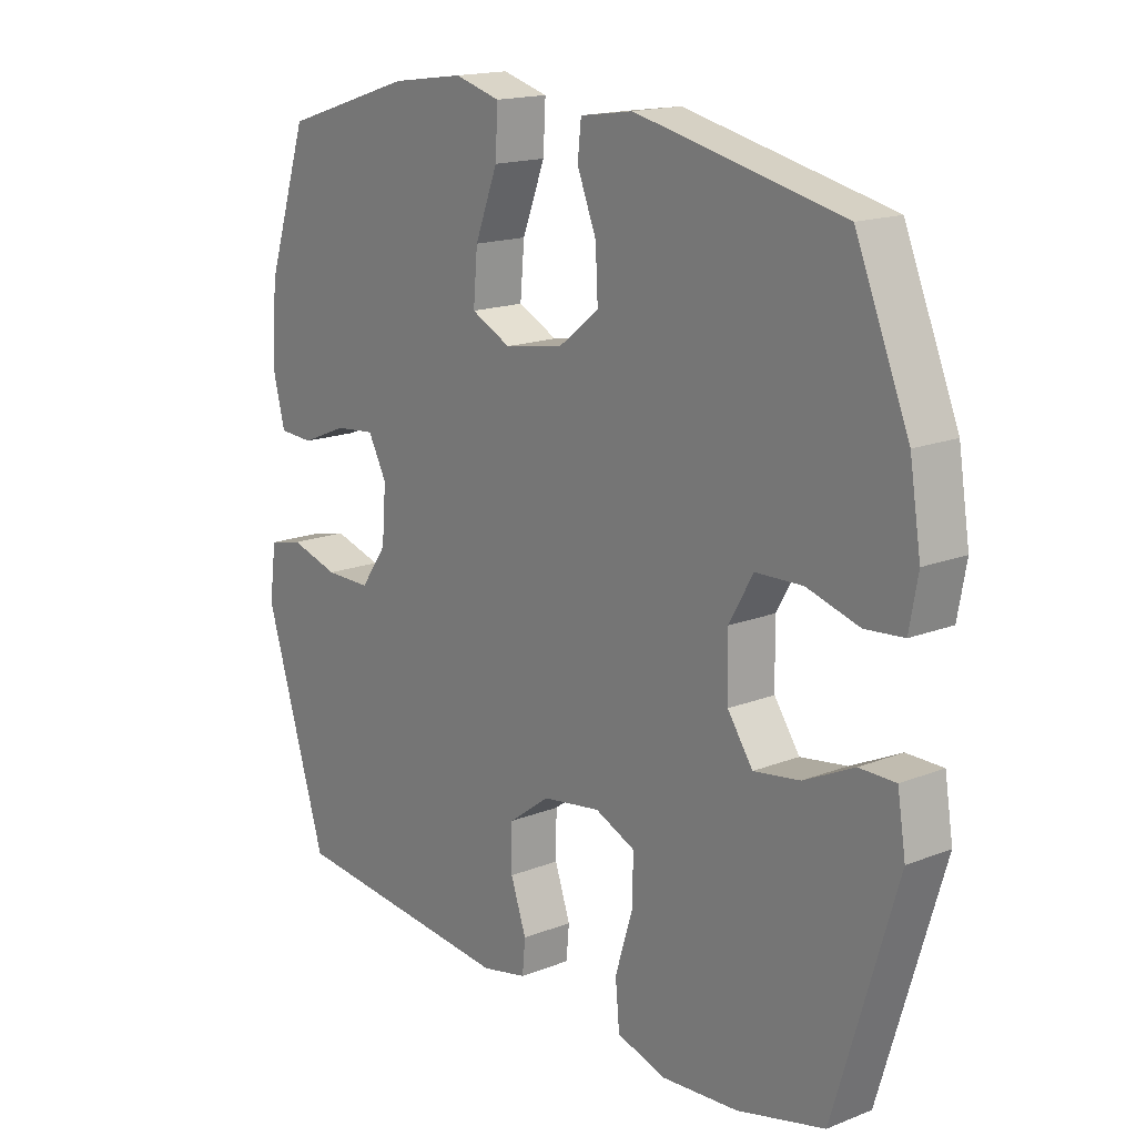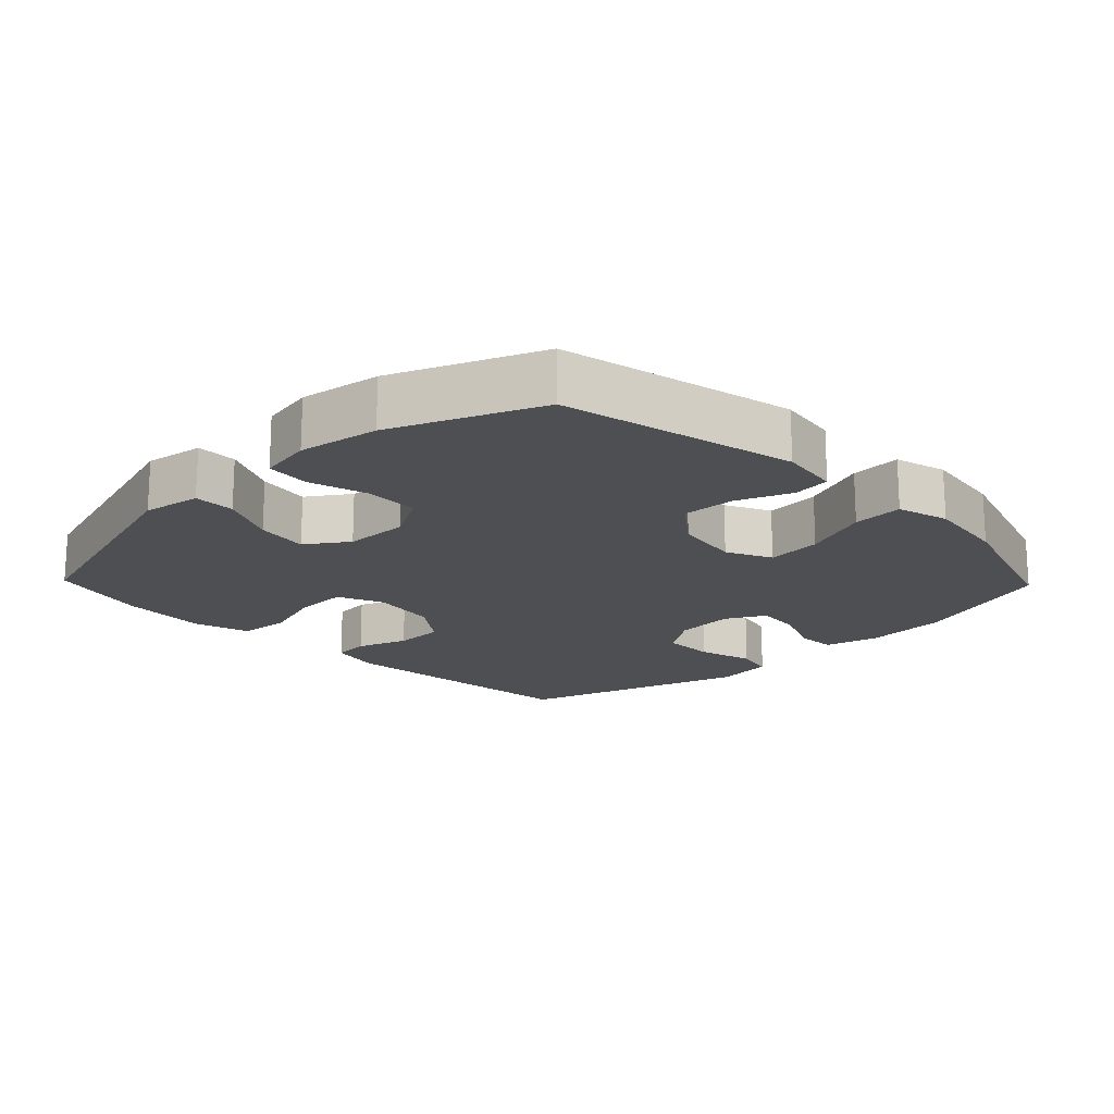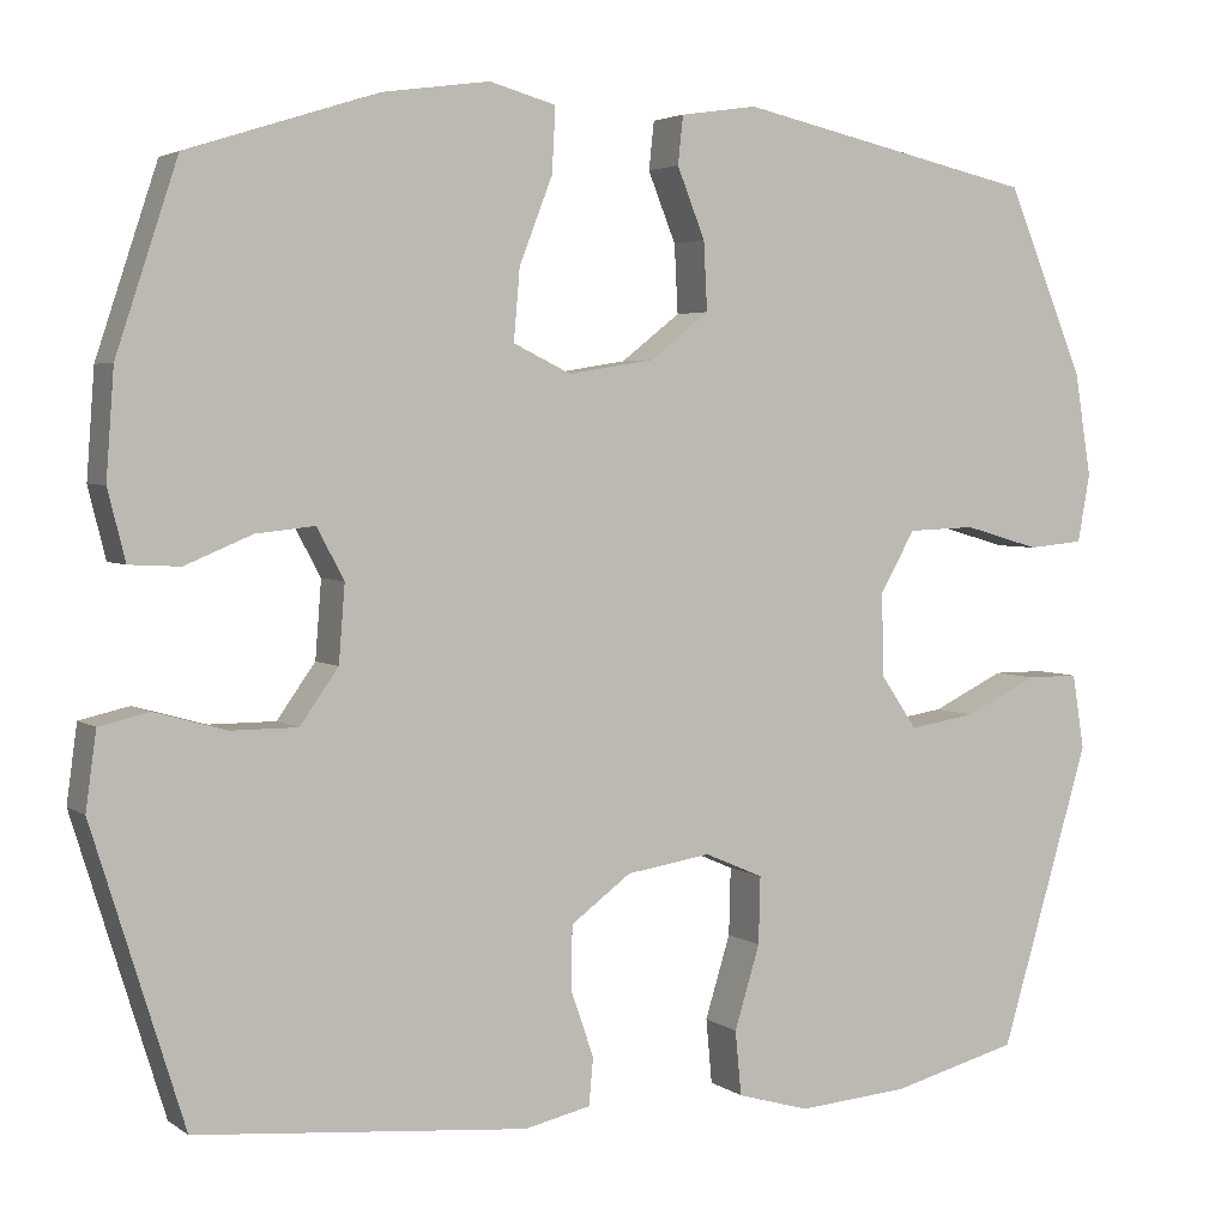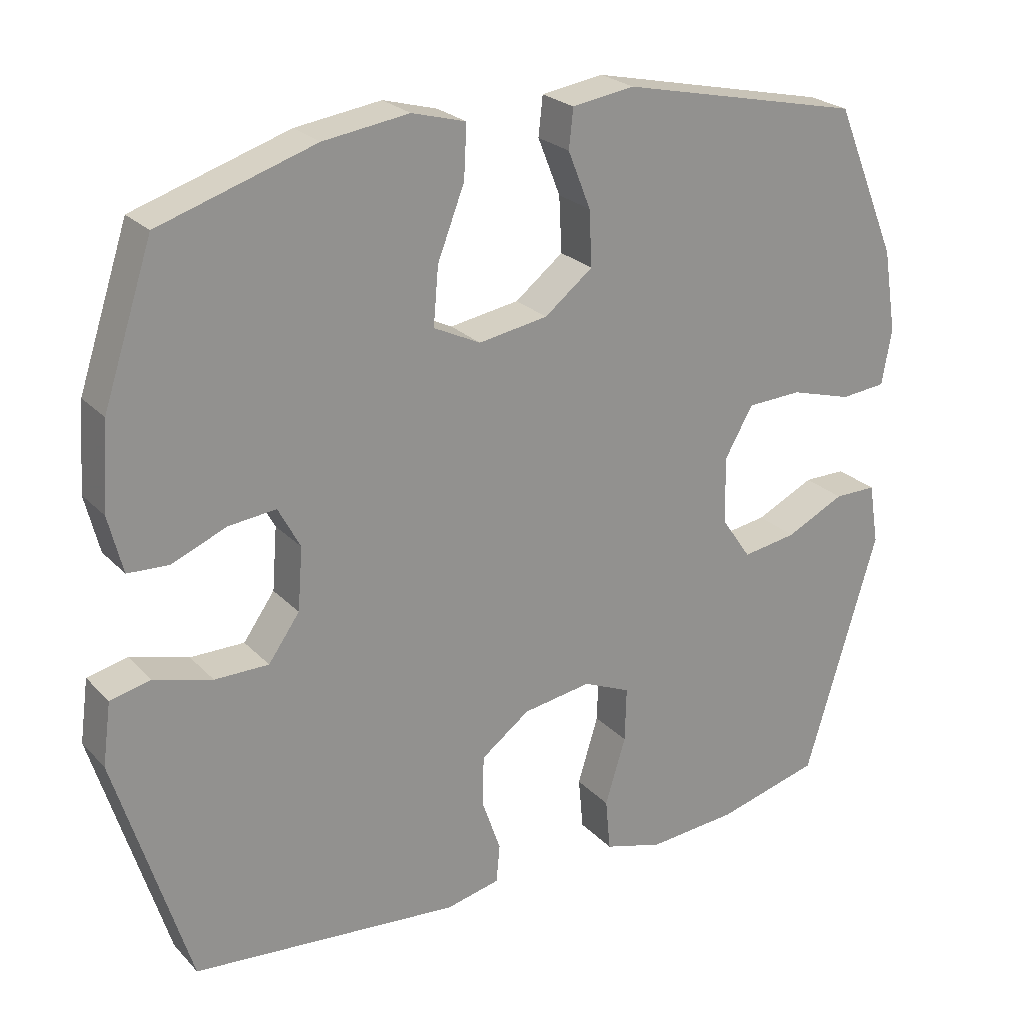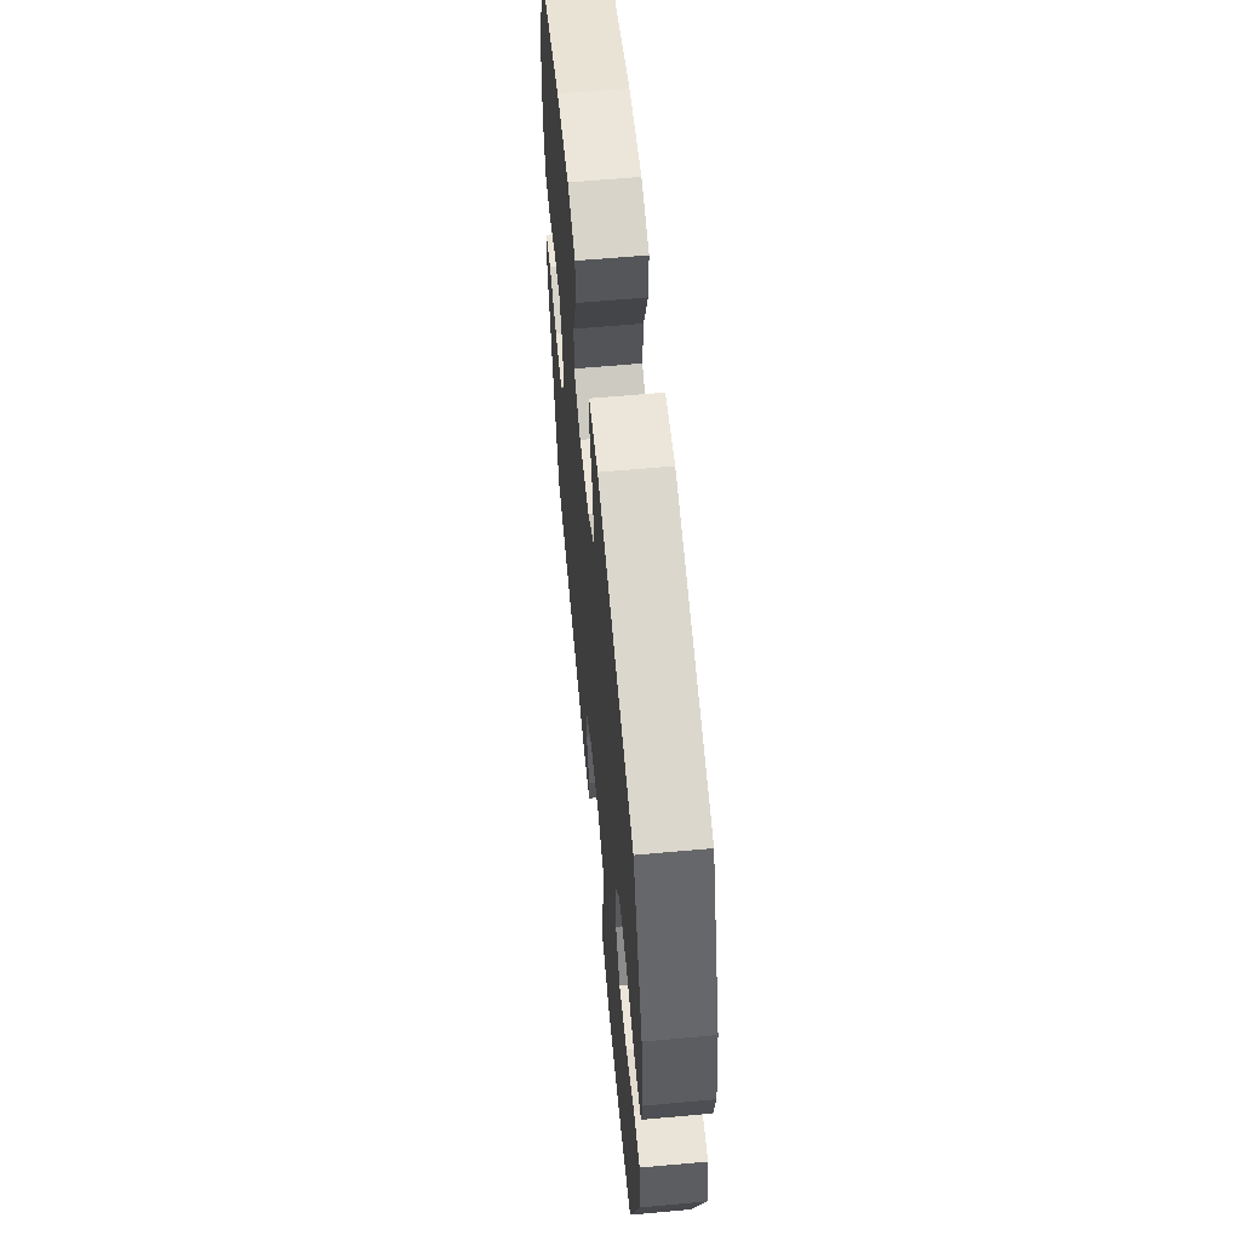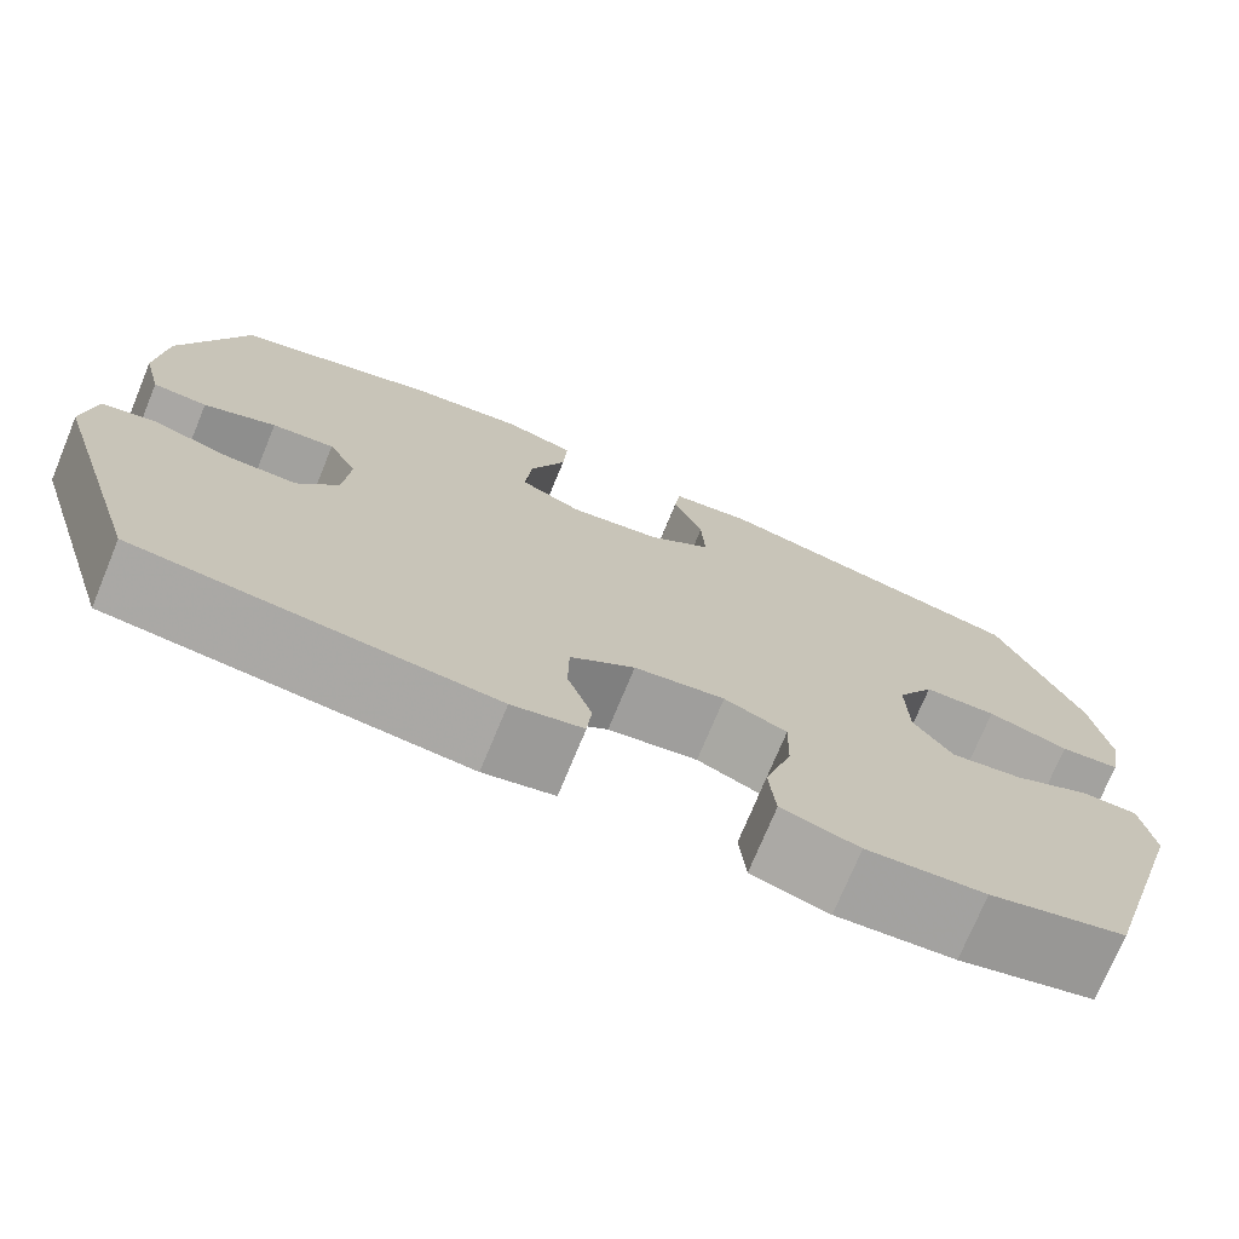
<metadata>
{"format":"obj","ext":"obj","renderer":"f3d","projection":"perspective","resolution":1024,"background":"white","views":[{"elev":16.6,"azim":-128.6,"up":"+Z"},{"elev":-17.7,"azim":-46.0,"up":"+Y"},{"elev":3.6,"azim":153.9,"up":"+Z"},{"elev":24.2,"azim":148.1,"up":"+Z"},{"elev":60.9,"azim":-95.3,"up":"+Z"},{"elev":-74.0,"azim":157.5,"up":"+Z"}]}
</metadata>
<code>
v -0.5 0.07 -0.5
v -0.603 0.07 -0.154
v -0.589 0.07 -0.068
v -0.529 0.07 -0.068
v -0.446 0.07 -0.108
v -0.369 0.07 -0.12
v -0.327 0.07 -0.059
v -0.325 0.07 0.036
v -0.365 0.07 0.106
v -0.443 0.07 0.109
v -0.53 0.07 0.084
v -0.594 0.07 0.09
v -0.608 0.07 0.168
v -0.589 0.07 0.286
v -0.5 0.07 0.5
v -0.157 0.07 0.576
v -0.069 0.07 0.563
v -0.063 0.07 0.508
v -0.095 0.07 0.428
v -0.099 0.07 0.35
v -0.031 0.07 0.297
v 0.067 0.07 0.281
v 0.133 0.07 0.313
v 0.126 0.07 0.394
v 0.088 0.07 0.492
v 0.084 0.07 0.566
v 0.16 0.07 0.587
v 0.281 0.07 0.57
v 0.5 0.07 0.5
v 0.57 0.07 0.288
v 0.579 0.07 0.166
v 0.559 0.07 0.086
v 0.501 0.07 0.083
v 0.424 0.07 0.115
v 0.357 0.07 0.122
v 0.326 0.07 0.064
v 0.333 0.07 -0.024
v 0.377 0.07 -0.086
v 0.453 0.07 -0.086
v 0.535 0.07 -0.063
v 0.592 0.07 -0.076
v 0.604 0.07 -0.164
v 0.5 0.07 -0.5
v 0.121 0.07 -0.534
v 0.045 0.07 -0.517
v 0.04 0.07 -0.463
v 0.066 0.07 -0.388
v 0.065 0.07 -0.315
v -0.004 0.07 -0.264
v -0.101 0.07 -0.249
v -0.168 0.07 -0.278
v -0.166 0.07 -0.355
v -0.137 0.07 -0.45
v -0.144 0.07 -0.524
v -0.227 0.07 -0.548
v -0.354 0.07 -0.538
v -0.5 0 -0.5
v -0.603 0 -0.154
v -0.589 0 -0.068
v -0.529 0 -0.068
v -0.446 0 -0.108
v -0.369 0 -0.12
v -0.327 0 -0.059
v -0.325 0 0.036
v -0.365 0 0.106
v -0.443 0 0.109
v -0.53 0 0.084
v -0.594 0 0.09
v -0.608 0 0.168
v -0.589 0 0.286
v -0.5 0 0.5
v -0.157 0 0.576
v -0.069 0 0.563
v -0.063 0 0.508
v -0.095 0 0.428
v -0.099 0 0.35
v -0.031 0 0.297
v 0.067 0 0.281
v 0.133 0 0.313
v 0.126 0 0.394
v 0.088 0 0.492
v 0.084 0 0.566
v 0.16 0 0.587
v 0.281 0 0.57
v 0.5 0 0.5
v 0.57 0 0.288
v 0.579 0 0.166
v 0.559 0 0.086
v 0.501 0 0.083
v 0.424 0 0.115
v 0.357 0 0.122
v 0.326 0 0.064
v 0.333 0 -0.024
v 0.377 0 -0.086
v 0.453 0 -0.086
v 0.535 0 -0.063
v 0.592 0 -0.076
v 0.604 0 -0.164
v 0.5 0 -0.5
v 0.121 0 -0.534
v 0.045 0 -0.517
v 0.04 0 -0.463
v 0.066 0 -0.388
v 0.065 0 -0.315
v -0.004 0 -0.264
v -0.101 0 -0.249
v -0.168 0 -0.278
v -0.166 0 -0.355
v -0.137 0 -0.45
v -0.144 0 -0.524
v -0.227 0 -0.548
v -0.354 0 -0.538
f 52 53 54 55
f 51 52 55 56
f 44 45 46 47
f 44 47 48
f 43 44 48
f 42 43 48 49
f 39 40 41 42
f 38 39 42 49
f 31 32 33 34
f 31 34 35
f 30 31 35
f 29 30 35
f 28 29 35 36
f 24 25 26 27
f 23 24 27 28
f 16 17 18 19
f 16 19 20
f 15 16 20
f 14 15 20 21
f 10 11 12 13
f 9 10 13 14
f 2 3 4 5
f 2 5 6
f 51 56 1 2
f 50 51 2 6
f 37 38 49 50
f 37 50 6 7
f 23 28 36 37
f 22 23 37 7
f 9 14 21 22
f 8 9 22
f 7 8 22
f 111 110 109 108
f 112 111 108 107
f 103 102 101 100
f 104 103 100
f 104 100 99
f 105 104 99 98
f 98 97 96 95
f 105 98 95 94
f 90 89 88 87
f 91 90 87
f 91 87 86
f 91 86 85
f 92 91 85 84
f 83 82 81 80
f 84 83 80 79
f 75 74 73 72
f 76 75 72
f 76 72 71
f 77 76 71 70
f 69 68 67 66
f 70 69 66 65
f 61 60 59 58
f 62 61 58
f 58 57 112 107
f 62 58 107 106
f 106 105 94 93
f 63 62 106 93
f 93 92 84 79
f 63 93 79 78
f 78 77 70 65
f 78 65 64
f 78 64 63
f 1 57 58 2
f 2 58 59 3
f 3 59 60 4
f 4 60 61 5
f 5 61 62 6
f 6 62 63 7
f 7 63 64 8
f 8 64 65 9
f 9 65 66 10
f 10 66 67 11
f 11 67 68 12
f 12 68 69 13
f 13 69 70 14
f 14 70 71 15
f 15 71 72 16
f 16 72 73 17
f 17 73 74 18
f 18 74 75 19
f 19 75 76 20
f 20 76 77 21
f 21 77 78 22
f 22 78 79 23
f 23 79 80 24
f 24 80 81 25
f 25 81 82 26
f 26 82 83 27
f 27 83 84 28
f 28 84 85 29
f 29 85 86 30
f 30 86 87 31
f 31 87 88 32
f 32 88 89 33
f 33 89 90 34
f 34 90 91 35
f 35 91 92 36
f 36 92 93 37
f 37 93 94 38
f 38 94 95 39
f 39 95 96 40
f 40 96 97 41
f 41 97 98 42
f 42 98 99 43
f 43 99 100 44
f 44 100 101 45
f 45 101 102 46
f 46 102 103 47
f 47 103 104 48
f 48 104 105 49
f 49 105 106 50
f 50 106 107 51
f 51 107 108 52
f 52 108 109 53
f 53 109 110 54
f 54 110 111 55
f 55 111 112 56
f 56 112 57 1

</code>
